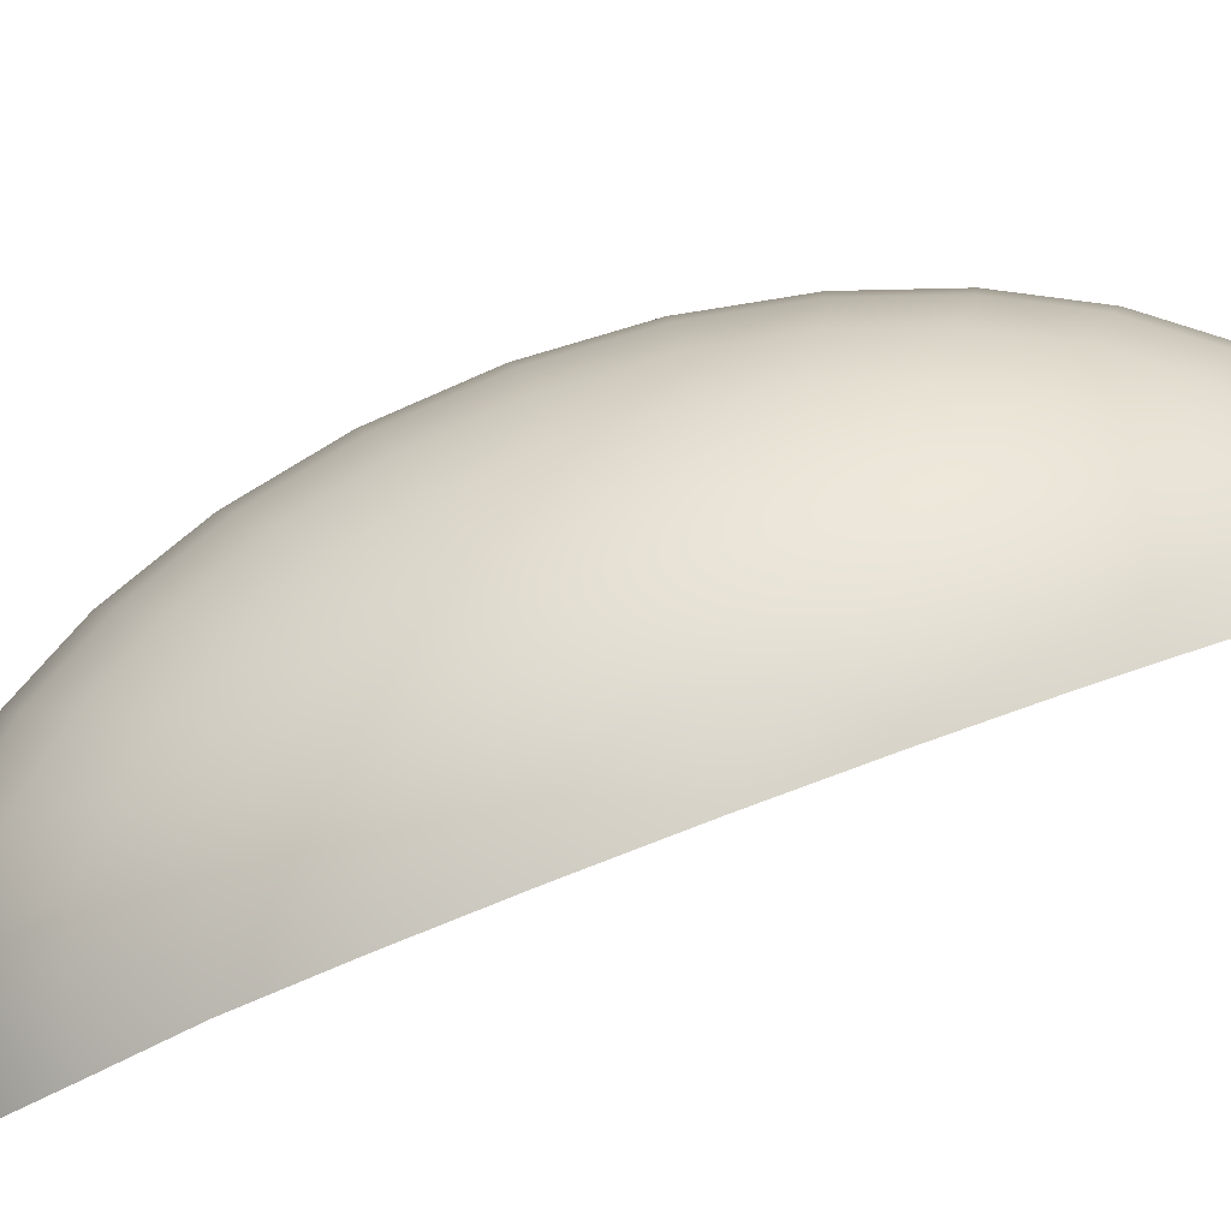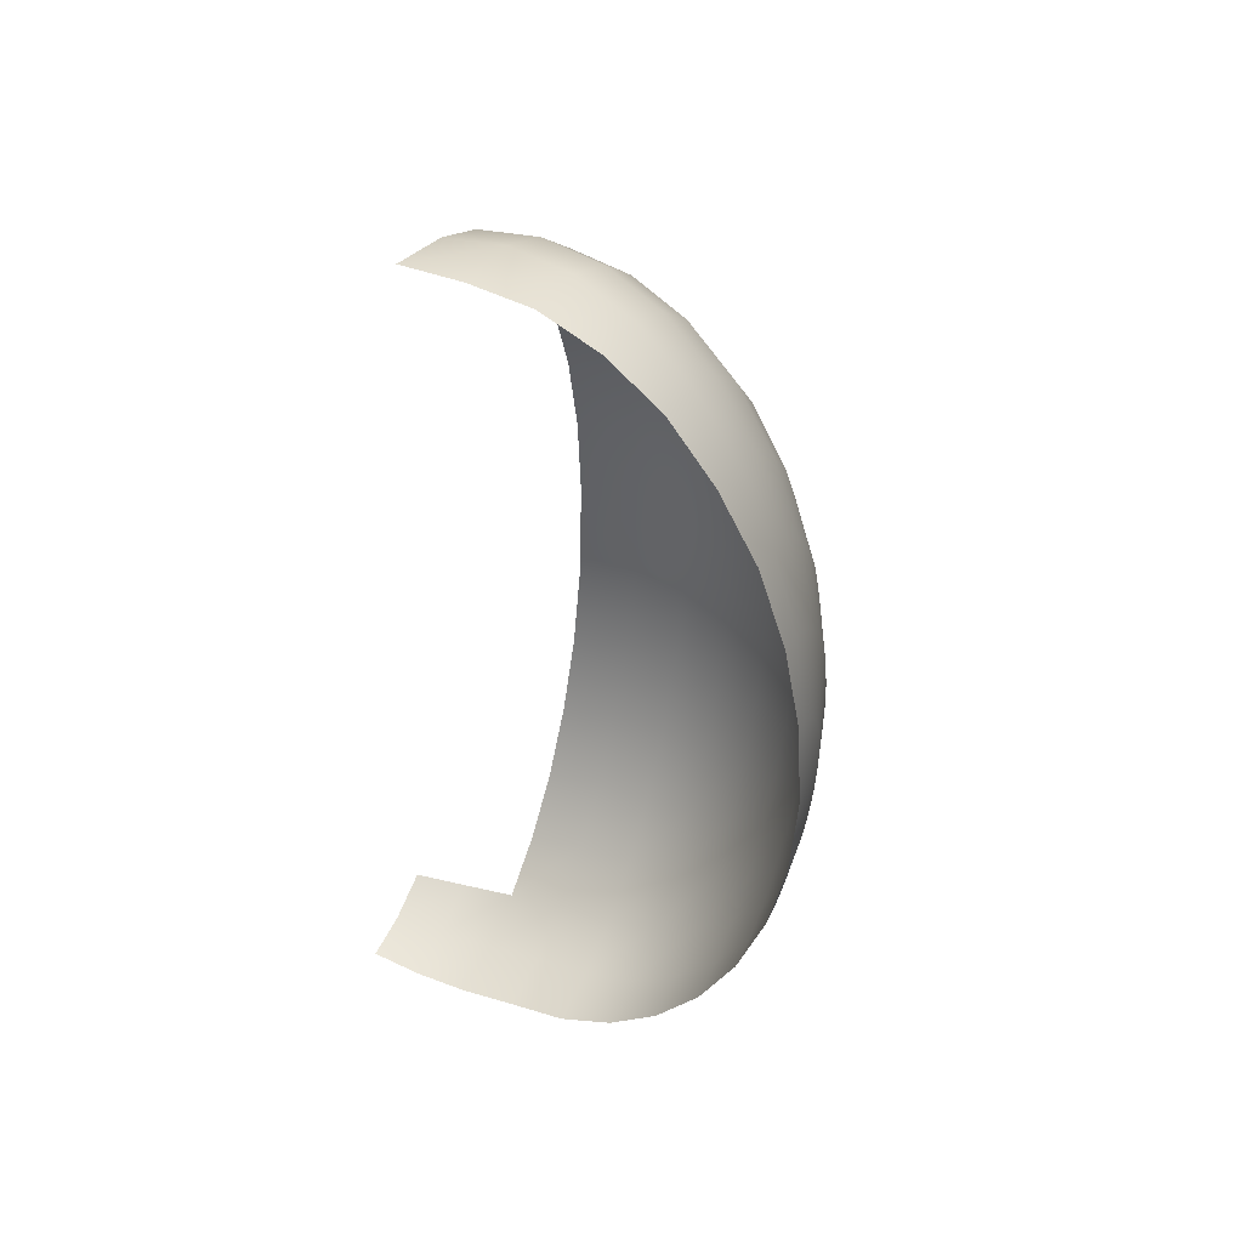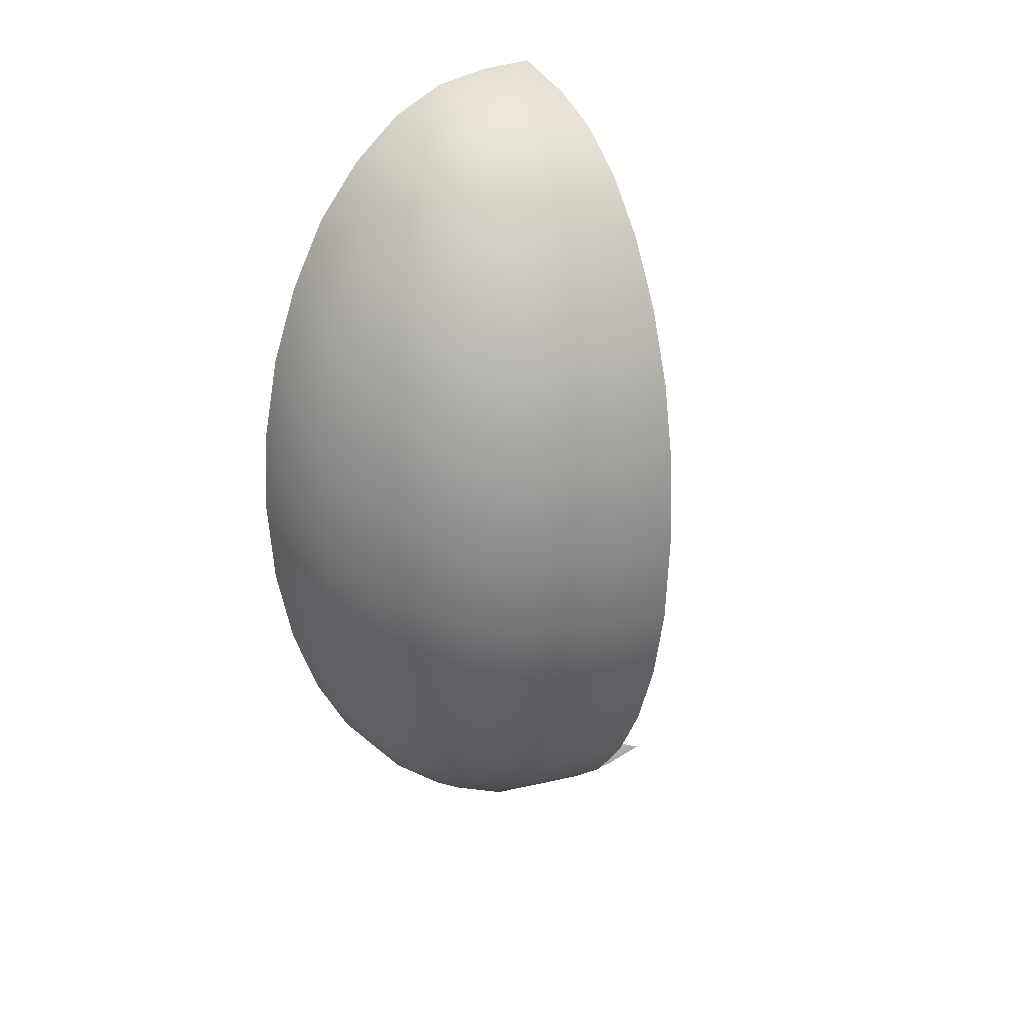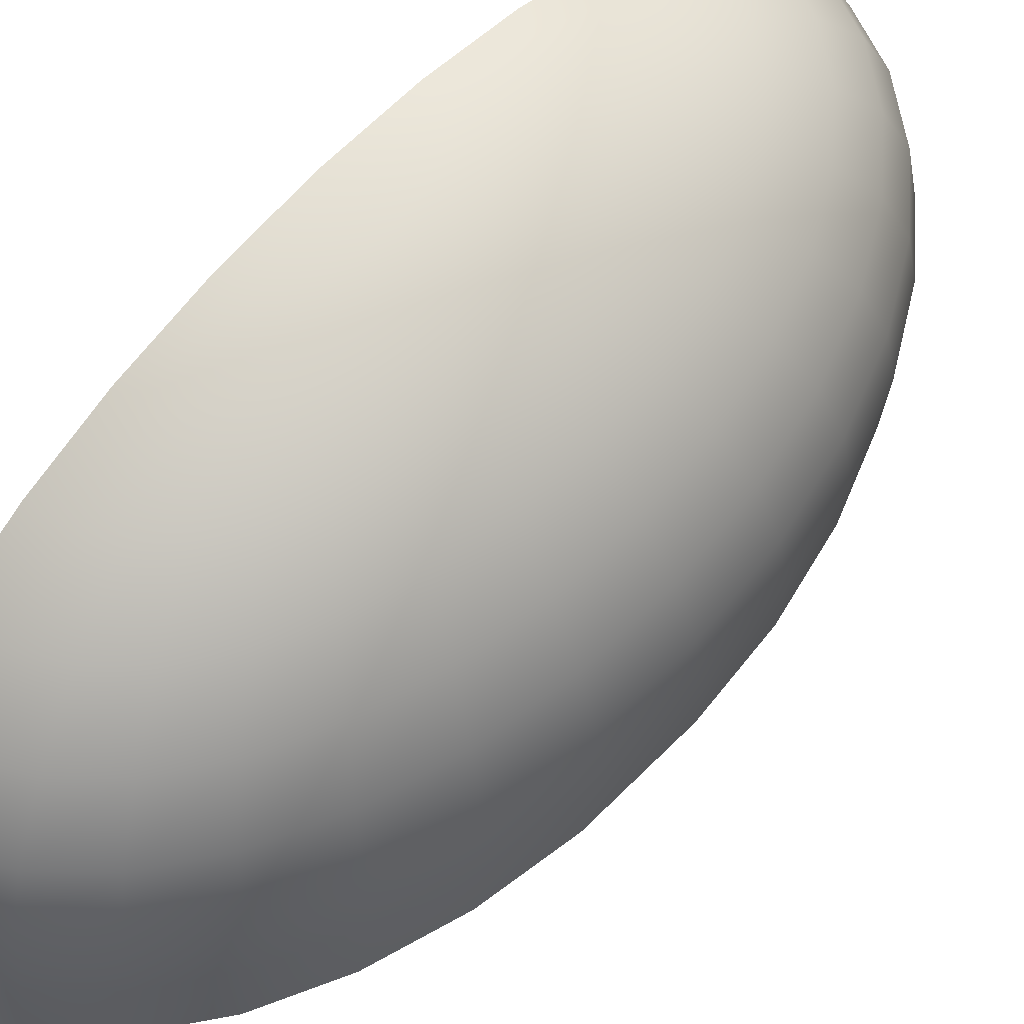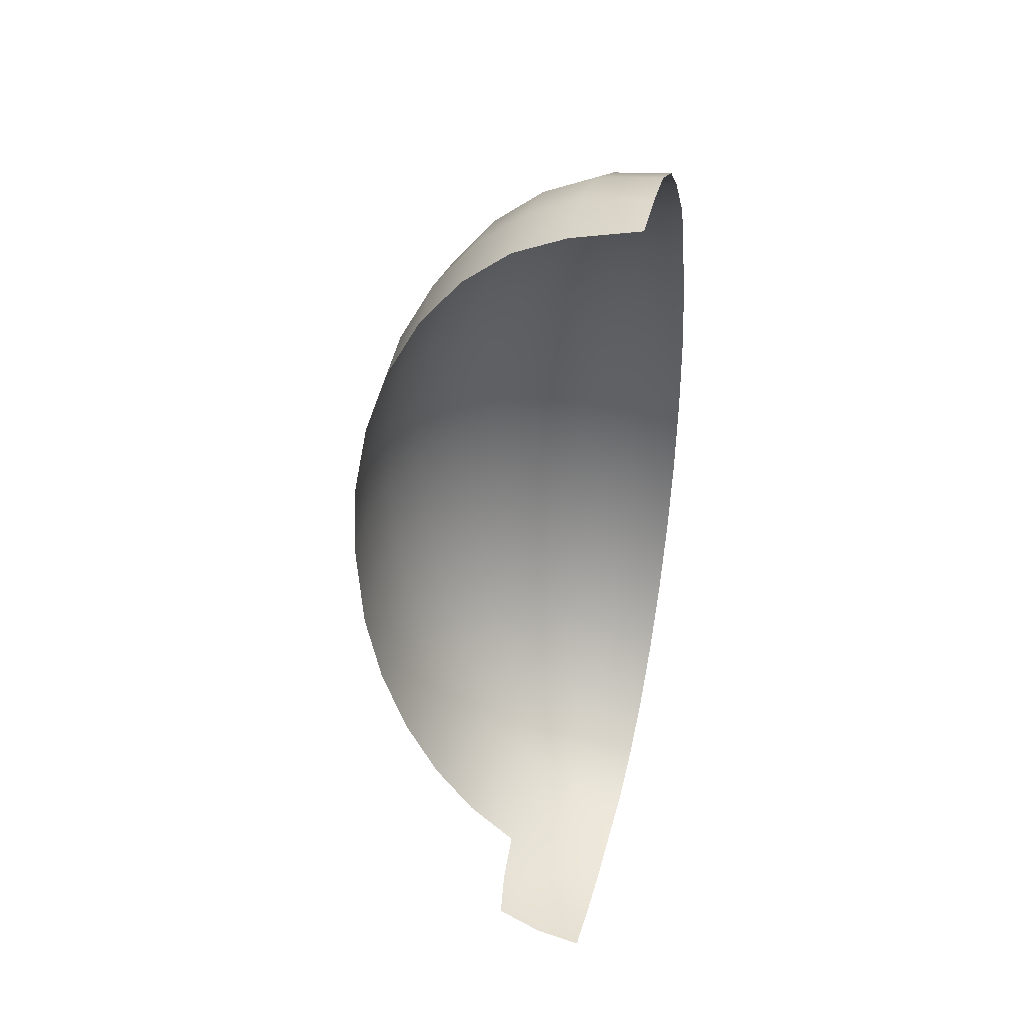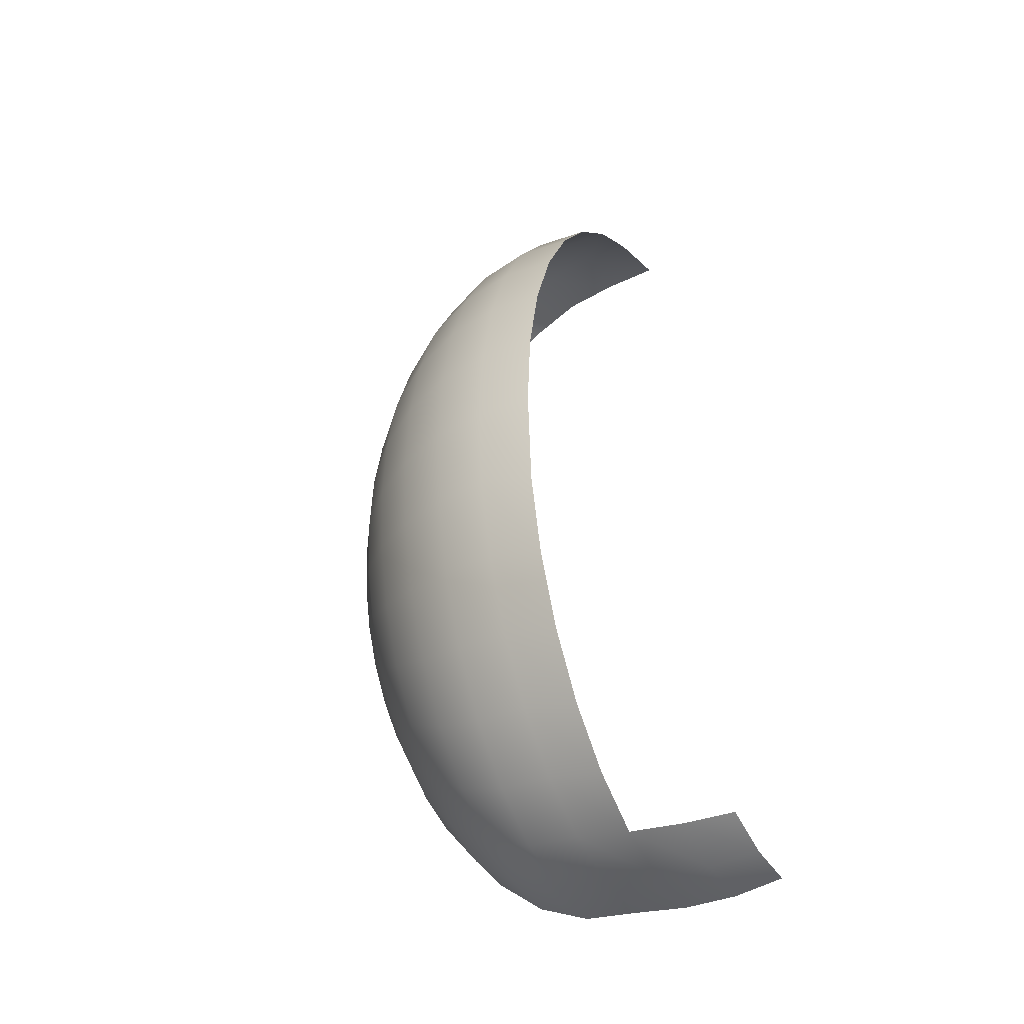
<metadata>
{"format":"obj","ext":"obj","renderer":"f3d","projection":"perspective","resolution":1024,"background":"white","views":[{"elev":76.9,"azim":69.3,"up":"+Y"},{"elev":43.8,"azim":112.5,"up":"+Z"},{"elev":27.6,"azim":-124.5,"up":"+Z"},{"elev":63.2,"azim":-138.4,"up":"+Y"},{"elev":40.4,"azim":12.5,"up":"+Z"},{"elev":-38.7,"azim":-60.3,"up":"+Z"}]}
</metadata>
<code>
o plastic-black_Sphere
v 0.5791 0.4018 -0.004935
v 0.5269 0.3891 -0.004935
v 0.4781 0.3665 -0.004935
v 0.4347 0.3348 -0.004935
v 0.3983 0.2952 -0.004935
v 0.3703 0.2493 -0.004935
v 0.3518 0.1988 -0.004935
v 0.3436 0.1457 -0.004935
v 0.3458 0.09199 -0.004935
v 0.5801 0.4017 -0.02107
v 0.5289 0.389 -0.03659
v 0.481 0.3663 -0.05089
v 0.4384 0.3346 -0.06342
v 0.4027 0.295 -0.07371
v 0.3752 0.249 -0.08135
v 0.357 0.1985 -0.08606
v 0.3488 0.1454 -0.08764
v 0.351 0.0917 -0.1033
v 0.5832 0.4015 -0.03659
v 0.5348 0.3886 -0.06702
v 0.4897 0.3658 -0.09507
v 0.4494 0.3339 -0.1197
v 0.4156 0.2942 -0.1398
v 0.3896 0.2482 -0.1548
v 0.3723 0.1977 -0.1641
v 0.3644 0.1445 -0.1672
v 0.3662 0.09083 -0.1813
v 0.5881 0.4013 -0.05089
v 0.5445 0.3881 -0.09507
v 0.5037 0.365 -0.1358
v 0.4673 0.3329 -0.1715
v 0.4367 0.293 -0.2008
v 0.4129 0.2469 -0.2225
v 0.3971 0.1963 -0.2359
v 0.3897 0.1431 -0.2405
v 0.3911 0.08943 -0.2532
v 0.5947 0.4009 -0.06342
v 0.5575 0.3874 -0.1197
v 0.5226 0.364 -0.1715
v 0.4914 0.3316 -0.2169
v 0.465 0.2914 -0.2542
v 0.4444 0.2451 -0.2819
v 0.4305 0.1944 -0.299
v 0.4237 0.1412 -0.3047
v 0.4244 0.08754 -0.3162
v 0.6028 0.4004 -0.07371
v 0.5734 0.3865 -0.1398
v 0.5457 0.3627 -0.2008
v 0.5207 0.3299 -0.2542
v 0.4995 0.2895 -0.298
v 0.4827 0.2429 -0.3306
v 0.4712 0.1921 -0.3507
v 0.4652 0.1388 -0.3574
v 0.4651 0.08525 -0.3679
v 0.6121 0.3999 -0.08135
v 0.5915 0.3854 -0.1548
v 0.572 0.3612 -0.2225
v 0.5542 0.328 -0.2819
v 0.5388 0.2873 -0.3306
v 0.5265 0.2405 -0.3668
v 0.5176 0.1895 -0.3891
v 0.5126 0.1362 -0.3966
v 0.5116 0.08262 -0.4063
v 0.5146 0.03093 -0.4107
v 0.5216 -0.01696 -0.409
v 0.6221 0.3993 -0.08606
v 0.6112 0.3843 -0.1641
v 0.6005 0.3596 -0.2359
v 0.5905 0.326 -0.299
v 0.5815 0.2848 -0.3507
v 0.5739 0.2378 -0.3891
v 0.568 0.1866 -0.4128
v 0.5639 0.1332 -0.4207
v 0.5619 0.07978 -0.43
v 0.5621 0.02824 -0.433
v 0.5643 -0.01937 -0.4291
v 0.6325 0.3988 -0.08764
v 0.6316 0.3832 -0.1672
v 0.6302 0.3579 -0.2405
v 0.6283 0.3238 -0.3047
v 0.6259 0.2823 -0.3574
v 0.6233 0.235 -0.3966
v 0.6204 0.1836 -0.4207
v 0.6173 0.1302 -0.4289
v 0.6143 0.07682 -0.438
v 0.6114 0.02546 -0.4405
v 0.6087 -0.02188 -0.4359
v 0.6325 0.3988 0.07777
v 0.6316 0.3832 0.1573
v 0.6302 0.3579 0.2306
v 0.6304 0.3238 0.2948
v 0.628 0.2823 0.3476
v 0.628 0.235 0.3867
v 0.6272 0.1836 0.4109
v 0.6273 0.1302 0.419
v 0.6273 0.07682 0.4203
v 0.6221 0.3993 0.07618
v 0.6112 0.3843 0.1542
v 0.6005 0.3596 0.2261
v 0.5905 0.326 0.2891
v 0.5815 0.2848 0.3408
v 0.5739 0.2378 0.3792
v 0.568 0.1866 0.4029
v 0.5639 0.1332 0.4109
v 0.5619 0.07978 0.4029
v 0.6121 0.3999 0.07148
v 0.5915 0.3854 0.145
v 0.572 0.3612 0.2127
v 0.5542 0.328 0.272
v 0.5388 0.2873 0.3207
v 0.5265 0.2405 0.3569
v 0.5176 0.1895 0.3792
v 0.5126 0.1362 0.3867
v 0.5116 0.08262 0.3792
v 0.6328 0.404 -0.004935
v 0.6028 0.4004 0.06383
v 0.5734 0.3865 0.13
v 0.5457 0.3627 0.1909
v 0.5207 0.3299 0.2443
v 0.4995 0.2895 0.2882
v 0.4827 0.2429 0.3207
v 0.4712 0.1921 0.3408
v 0.4652 0.1388 0.3476
v 0.4651 0.08525 0.3408
v 0.5947 0.4009 0.05355
v 0.5575 0.3874 0.1098
v 0.5226 0.364 0.1616
v 0.4914 0.3316 0.207
v 0.465 0.2914 0.2443
v 0.4444 0.2451 0.272
v 0.4305 0.1944 0.2891
v 0.4237 0.1412 0.2948
v 0.4244 0.08754 0.2891
v 0.5881 0.4013 0.04102
v 0.5445 0.3881 0.0852
v 0.5037 0.365 0.1259
v 0.4673 0.3329 0.1616
v 0.4367 0.293 0.1909
v 0.4129 0.2469 0.2127
v 0.3971 0.1963 0.2261
v 0.3897 0.1431 0.2306
v 0.3911 0.08943 0.2261
v 0.5832 0.4015 0.02672
v 0.5348 0.3886 0.05715
v 0.4897 0.3658 0.0852
v 0.4494 0.3339 0.1098
v 0.4156 0.2942 0.13
v 0.3896 0.2482 0.145
v 0.3723 0.1977 0.1542
v 0.3644 0.1445 0.1573
v 0.3662 0.09083 0.1542
v 0.5801 0.4017 0.0112
v 0.5289 0.389 0.02672
v 0.481 0.3663 0.04102
v 0.4384 0.3346 0.05355
v 0.4027 0.295 0.06383
v 0.3752 0.249 0.07148
v 0.357 0.1985 0.07618
v 0.3488 0.1454 0.07777
v 0.351 0.0917 0.07618
g plastic-black_Sphere_BlackPlastic
f 5 4 14
f 6 5 15
f 7 6 16
f 8 7 17
f 2 1 11
f 9 8 18
f 3 2 12
f 4 3 13
f 17 16 26
f 11 10 20
f 18 17 27
f 12 11 21
f 13 12 22
f 14 13 23
f 15 14 24
f 16 15 25
f 23 22 32
f 24 23 33
f 25 24 34
f 26 25 35
f 20 19 29
f 27 26 36
f 21 20 30
f 22 21 31
f 36 35 45
f 30 29 39
f 31 30 40
f 32 31 41
f 33 32 42
f 34 33 43
f 35 34 44
f 29 28 38
f 43 42 52
f 44 43 53
f 38 37 47
f 45 44 54
f 39 38 48
f 40 39 49
f 41 40 50
f 42 41 51
f 50 49 59
f 51 50 60
f 52 51 61
f 53 52 62
f 47 46 56
f 54 53 63
f 48 47 57
f 49 48 58
f 63 62 74
f 57 56 68
f 64 63 75
f 58 57 69
f 65 64 76
f 59 58 70
f 60 59 71
f 61 60 72
f 62 61 73
f 56 55 67
f 72 71 83
f 73 72 84
f 67 66 78
f 74 73 85
f 68 67 79
f 75 74 86
f 69 68 80
f 76 75 87
f 70 69 81
f 71 70 82
f 94 93 102
f 95 94 103
f 89 88 97
f 96 95 104
f 90 89 98
f 91 90 99
f 92 91 100
f 93 92 101
f 101 100 109
f 102 101 110
f 103 102 111
f 104 103 112
f 98 97 106
f 105 104 114
f 99 98 107
f 100 99 108
f 114 113 124
f 108 107 117
f 109 108 118
f 110 109 119
f 111 110 120
f 112 111 121
f 113 112 122
f 107 106 116
f 122 121 130
f 123 122 131
f 117 116 125
f 124 123 133
f 118 117 126
f 119 118 127
f 120 119 128
f 121 120 129
f 129 128 137
f 130 129 138
f 131 130 139
f 132 131 140
f 126 125 134
f 133 132 142
f 127 126 135
f 128 127 136
f 135 134 143
f 142 141 151
f 136 135 144
f 137 136 145
f 138 137 146
f 139 138 147
f 140 139 148
f 141 140 149
f 148 147 156
f 149 148 157
f 150 149 158
f 144 143 152
f 151 150 160
f 145 144 153
f 146 145 154
f 147 146 155
f 1 115 10
f 10 115 19
f 19 115 28
f 28 115 37
f 37 115 46
f 46 115 55
f 55 115 66
f 66 115 77
f 88 115 97
f 97 115 106
f 106 115 116
f 116 115 125
f 125 115 134
f 134 115 143
f 143 115 152
f 155 154 3
f 156 155 4
f 157 156 5
f 158 157 6
f 152 115 1
f 159 158 7
f 153 152 1
f 160 159 9
f 154 153 2
f 4 13 14
f 5 14 15
f 6 15 16
f 7 16 17
f 1 10 11
f 8 17 18
f 2 11 12
f 3 12 13
f 16 25 26
f 10 19 20
f 17 26 27
f 11 20 21
f 12 21 22
f 13 22 23
f 14 23 24
f 15 24 25
f 22 31 32
f 23 32 33
f 24 33 34
f 25 34 35
f 19 28 29
f 26 35 36
f 20 29 30
f 21 30 31
f 35 44 45
f 29 38 39
f 30 39 40
f 31 40 41
f 32 41 42
f 33 42 43
f 34 43 44
f 28 37 38
f 42 51 52
f 43 52 53
f 37 46 47
f 44 53 54
f 38 47 48
f 39 48 49
f 40 49 50
f 41 50 51
f 49 58 59
f 50 59 60
f 51 60 61
f 52 61 62
f 46 55 56
f 53 62 63
f 47 56 57
f 48 57 58
f 62 73 74
f 56 67 68
f 63 74 75
f 57 68 69
f 64 75 76
f 58 69 70
f 59 70 71
f 60 71 72
f 61 72 73
f 55 66 67
f 71 82 83
f 72 83 84
f 66 77 78
f 73 84 85
f 67 78 79
f 74 85 86
f 68 79 80
f 75 86 87
f 69 80 81
f 70 81 82
f 103 94 102
f 104 95 103
f 98 89 97
f 105 96 104
f 99 90 98
f 100 91 99
f 101 92 100
f 102 93 101
f 110 101 109
f 111 102 110
f 112 103 111
f 113 104 112
f 107 98 106
f 104 113 114
f 108 99 107
f 109 100 108
f 113 123 124
f 118 108 117
f 119 109 118
f 120 110 119
f 121 111 120
f 122 112 121
f 123 113 122
f 117 107 116
f 131 122 130
f 132 123 131
f 126 117 125
f 123 132 133
f 127 118 126
f 128 119 127
f 129 120 128
f 130 121 129
f 138 129 137
f 139 130 138
f 140 131 139
f 141 132 140
f 135 126 134
f 132 141 142
f 136 127 135
f 137 128 136
f 144 135 143
f 141 150 151
f 145 136 144
f 146 137 145
f 147 138 146
f 148 139 147
f 149 140 148
f 150 141 149
f 157 148 156
f 158 149 157
f 159 150 158
f 153 144 152
f 150 159 160
f 154 145 153
f 155 146 154
f 156 147 155
f 4 155 3
f 5 156 4
f 6 157 5
f 7 158 6
f 8 159 7
f 2 153 1
f 159 8 9
f 3 154 2

</code>
